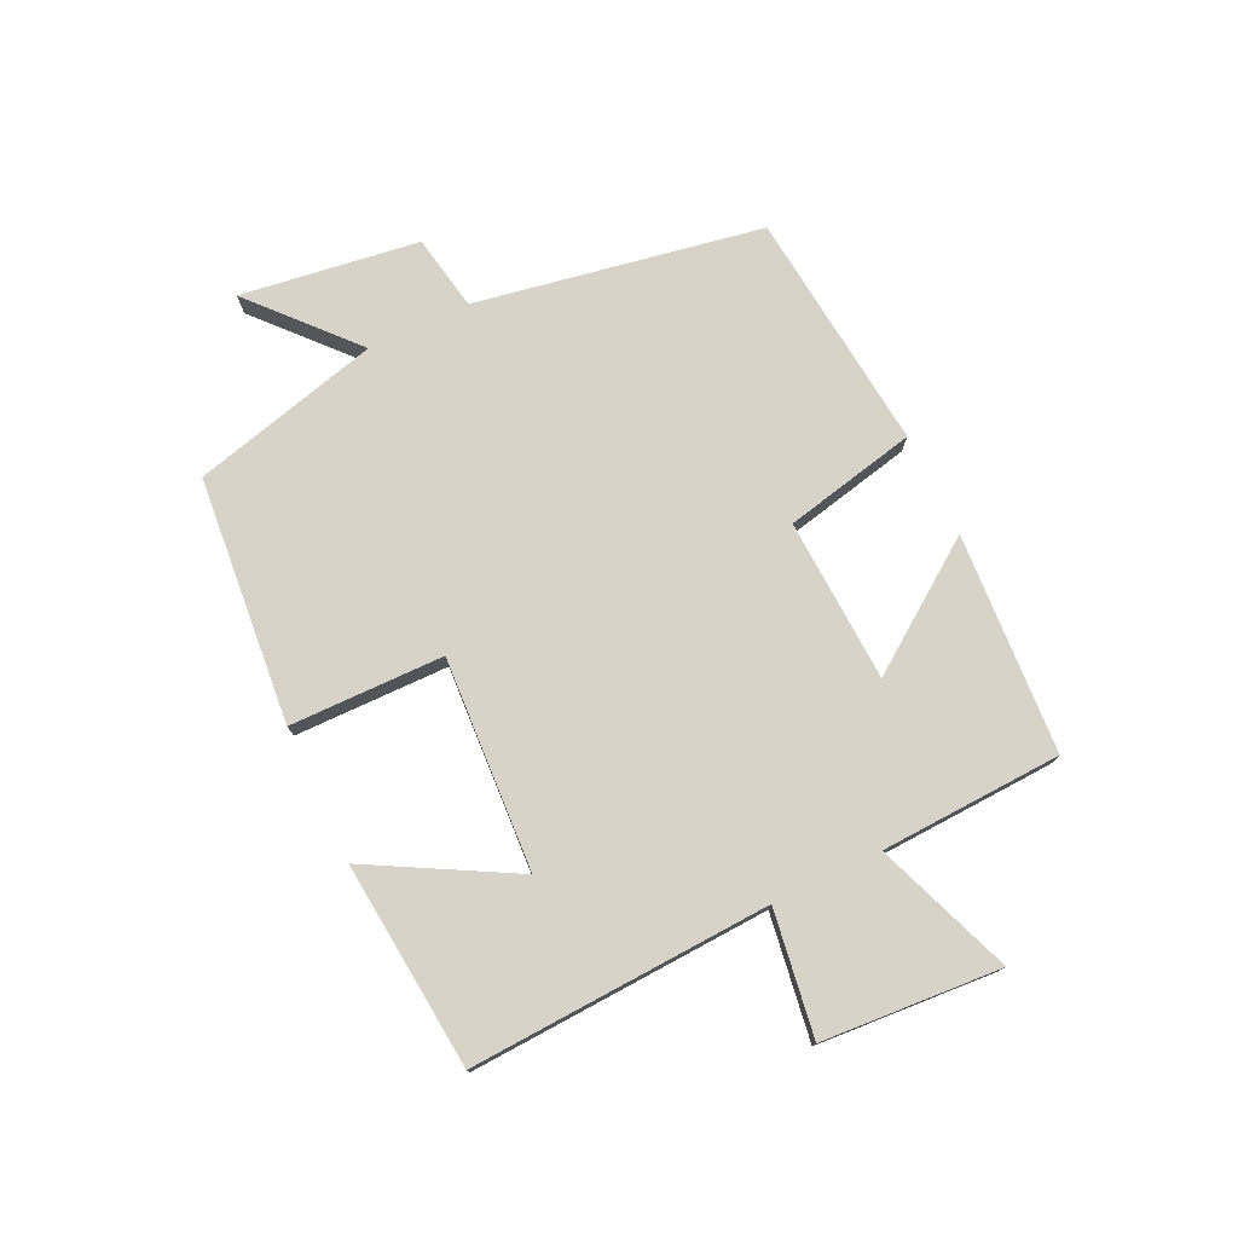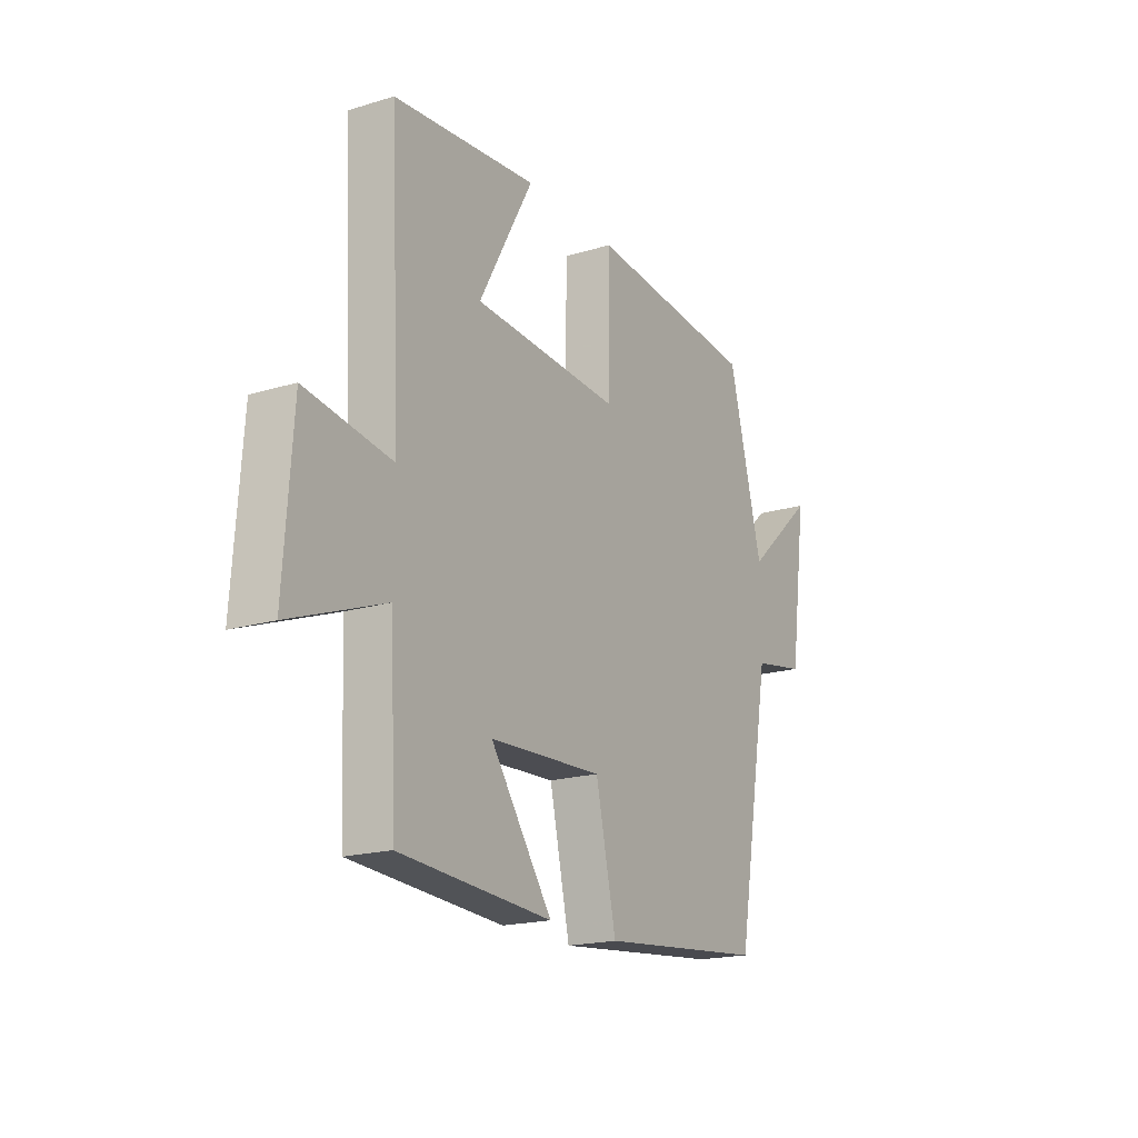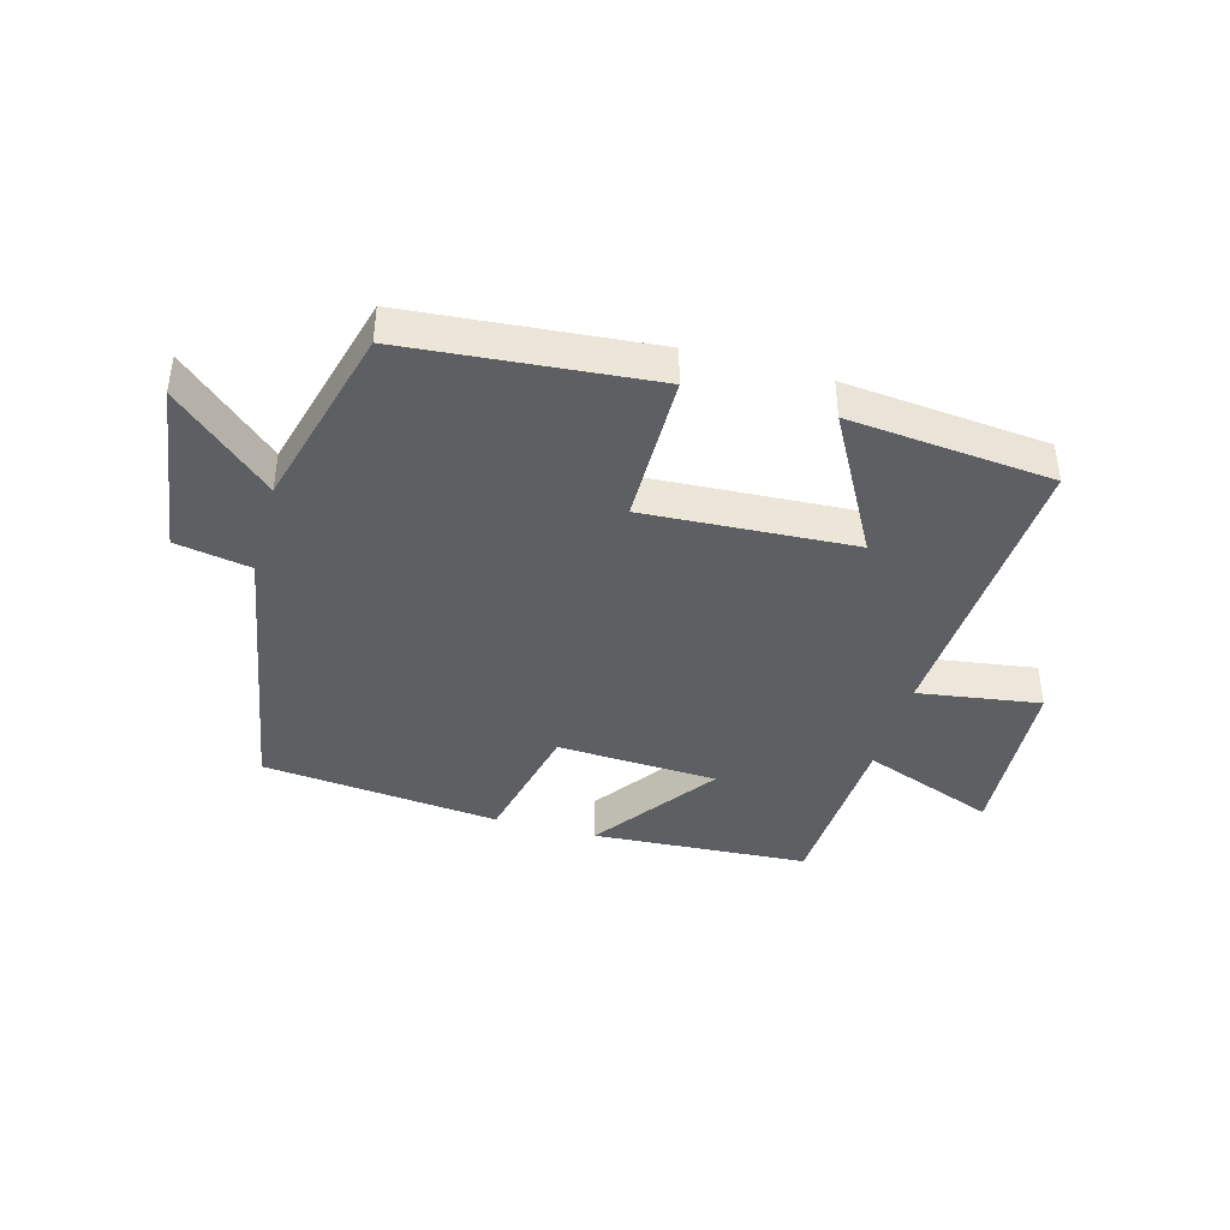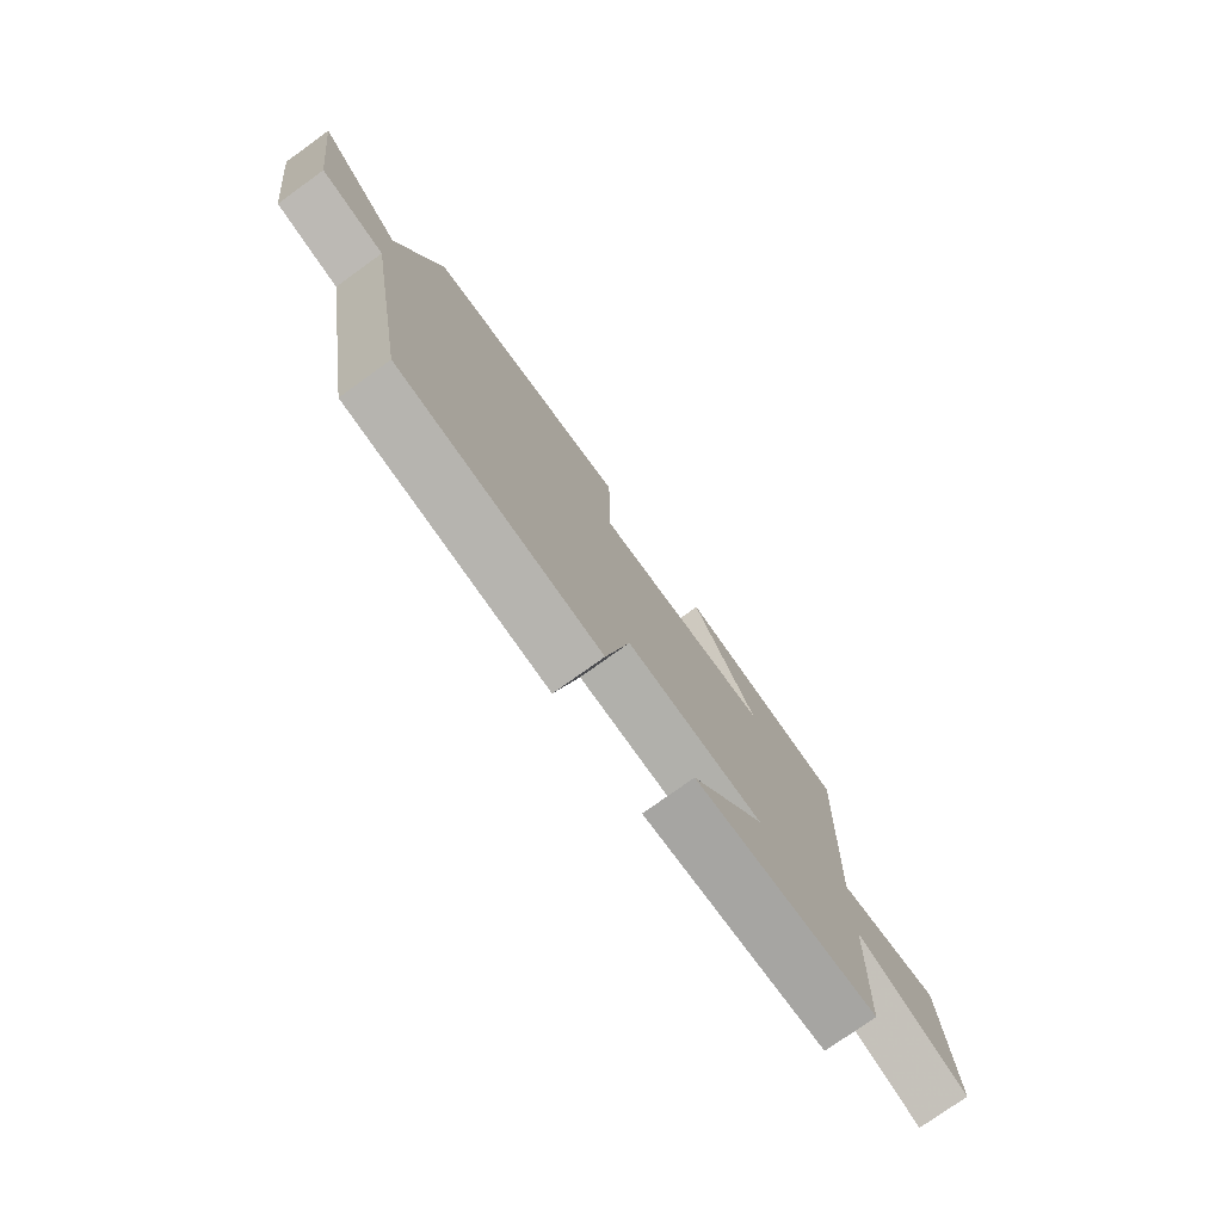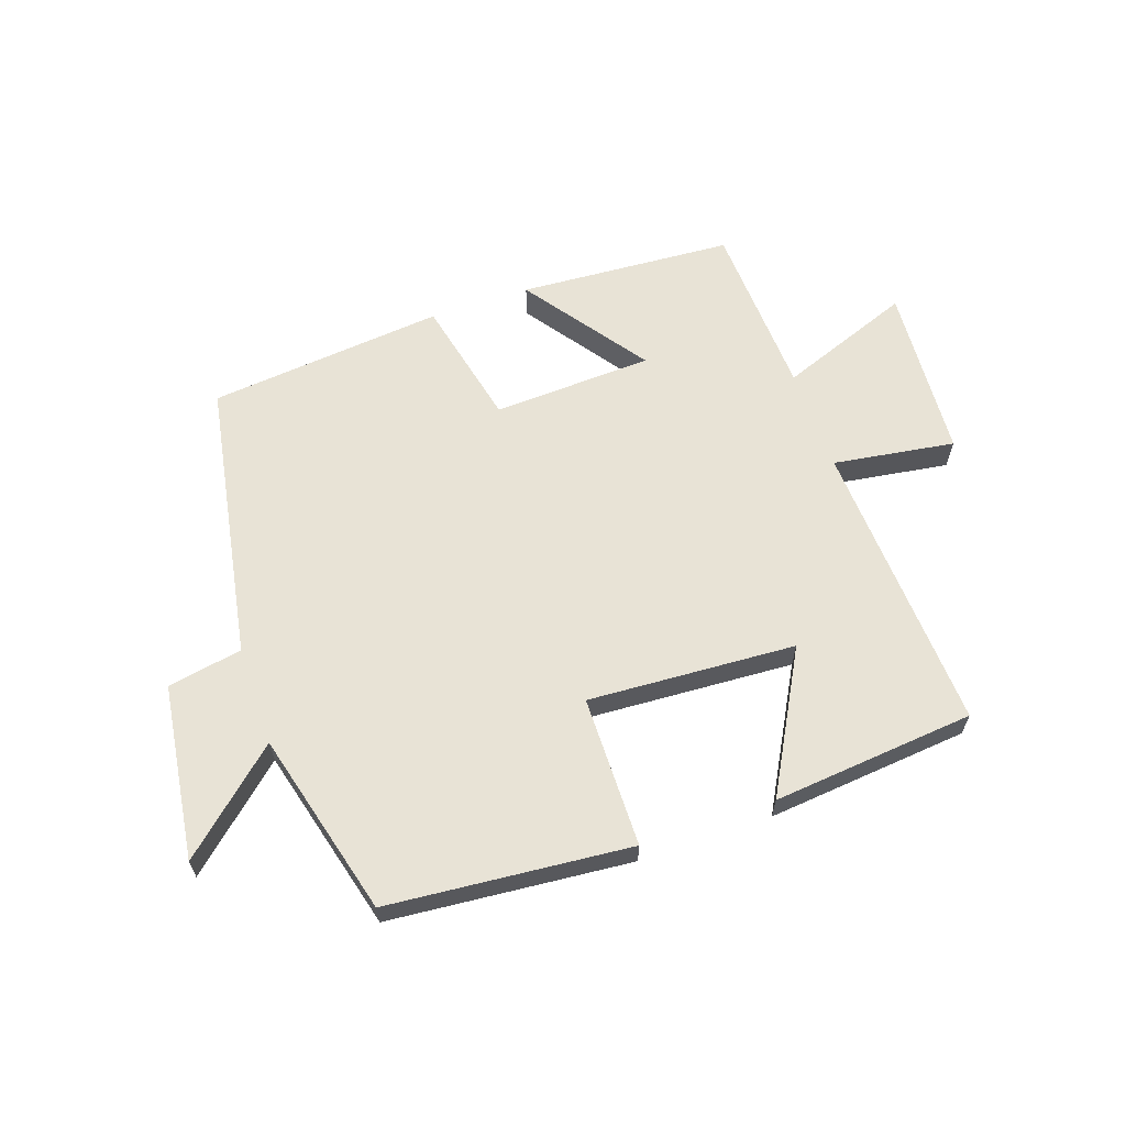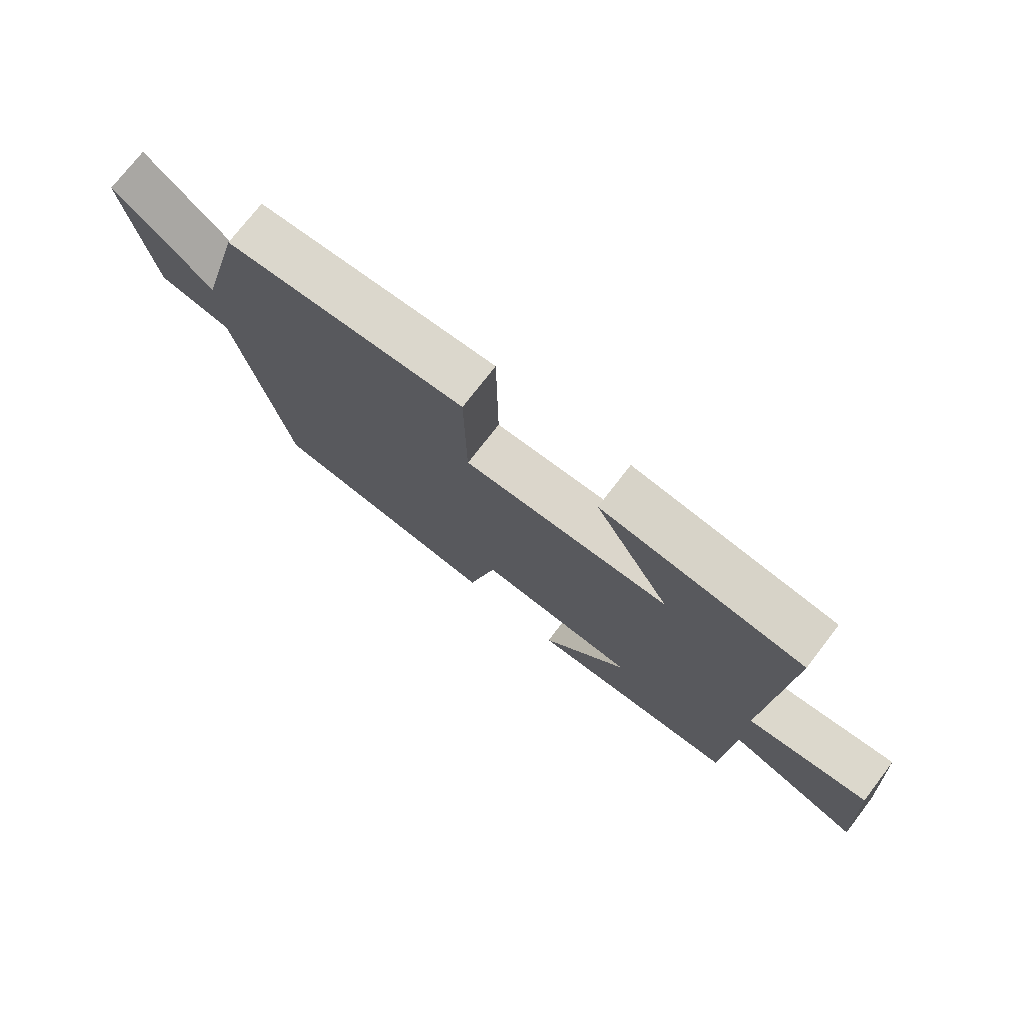
<metadata>
{"format":"obj","ext":"obj","renderer":"f3d","projection":"perspective","resolution":1024,"background":"white","views":[{"elev":75.9,"azim":64.5,"up":"+Y"},{"elev":-18.8,"azim":120.0,"up":"+Z"},{"elev":-40.9,"azim":-15.7,"up":"+Y"},{"elev":-76.6,"azim":-54.3,"up":"+Z"},{"elev":62.5,"azim":-19.1,"up":"+Y"},{"elev":74.9,"azim":37.6,"up":"+Z"}]}
</metadata>
<code>
v 0.524 0.07 0.469
v 0.5 0.07 -0.012
v 0.699 0.07 0.018
v 0.719 0.07 -0.268
v 0.5 0.07 -0.186
v 0.487 0.07 -0.477
v 0.135 0.07 -0.5
v 0.278 0.07 -0.299
v 0.016 0.07 -0.287
v -0.031 0.07 -0.5
v -0.418 0.07 -0.461
v -0.5 0.07 -0.002
v -0.622 0.07 0.02
v -0.662 0.07 0.306
v -0.5 0.07 0.162
v -0.421 0.07 0.464
v -0.025 0.07 0.5
v -0.022 0.07 0.253
v 0.318 0.07 0.273
v 0.193 0.07 0.5
v 0.524 0 0.469
v 0.5 0 -0.012
v 0.699 0 0.018
v 0.719 0 -0.268
v 0.5 0 -0.186
v 0.487 0 -0.477
v 0.135 0 -0.5
v 0.278 0 -0.299
v 0.016 0 -0.287
v -0.031 0 -0.5
v -0.418 0 -0.461
v -0.5 0 -0.002
v -0.622 0 0.02
v -0.662 0 0.306
v -0.5 0 0.162
v -0.421 0 0.464
v -0.025 0 0.5
v -0.022 0 0.253
v 0.318 0 0.273
v 0.193 0 0.5
f 19 20 1 2
f 18 19 2
f 15 16 17 18
f 15 18 2
f 12 13 14 15
f 12 15 2
f 9 10 11 12
f 8 9 12 2
f 5 6 7 8
f 5 8 2 3
f 3 4 5
f 22 21 40 39
f 22 39 38
f 38 37 36 35
f 22 38 35
f 35 34 33 32
f 22 35 32
f 32 31 30 29
f 22 32 29 28
f 28 27 26 25
f 23 22 28 25
f 25 24 23
f 1 21 22 2
f 2 22 23 3
f 3 23 24 4
f 4 24 25 5
f 5 25 26 6
f 6 26 27 7
f 7 27 28 8
f 8 28 29 9
f 9 29 30 10
f 10 30 31 11
f 11 31 32 12
f 12 32 33 13
f 13 33 34 14
f 14 34 35 15
f 15 35 36 16
f 16 36 37 17
f 17 37 38 18
f 18 38 39 19
f 19 39 40 20
f 20 40 21 1

</code>
